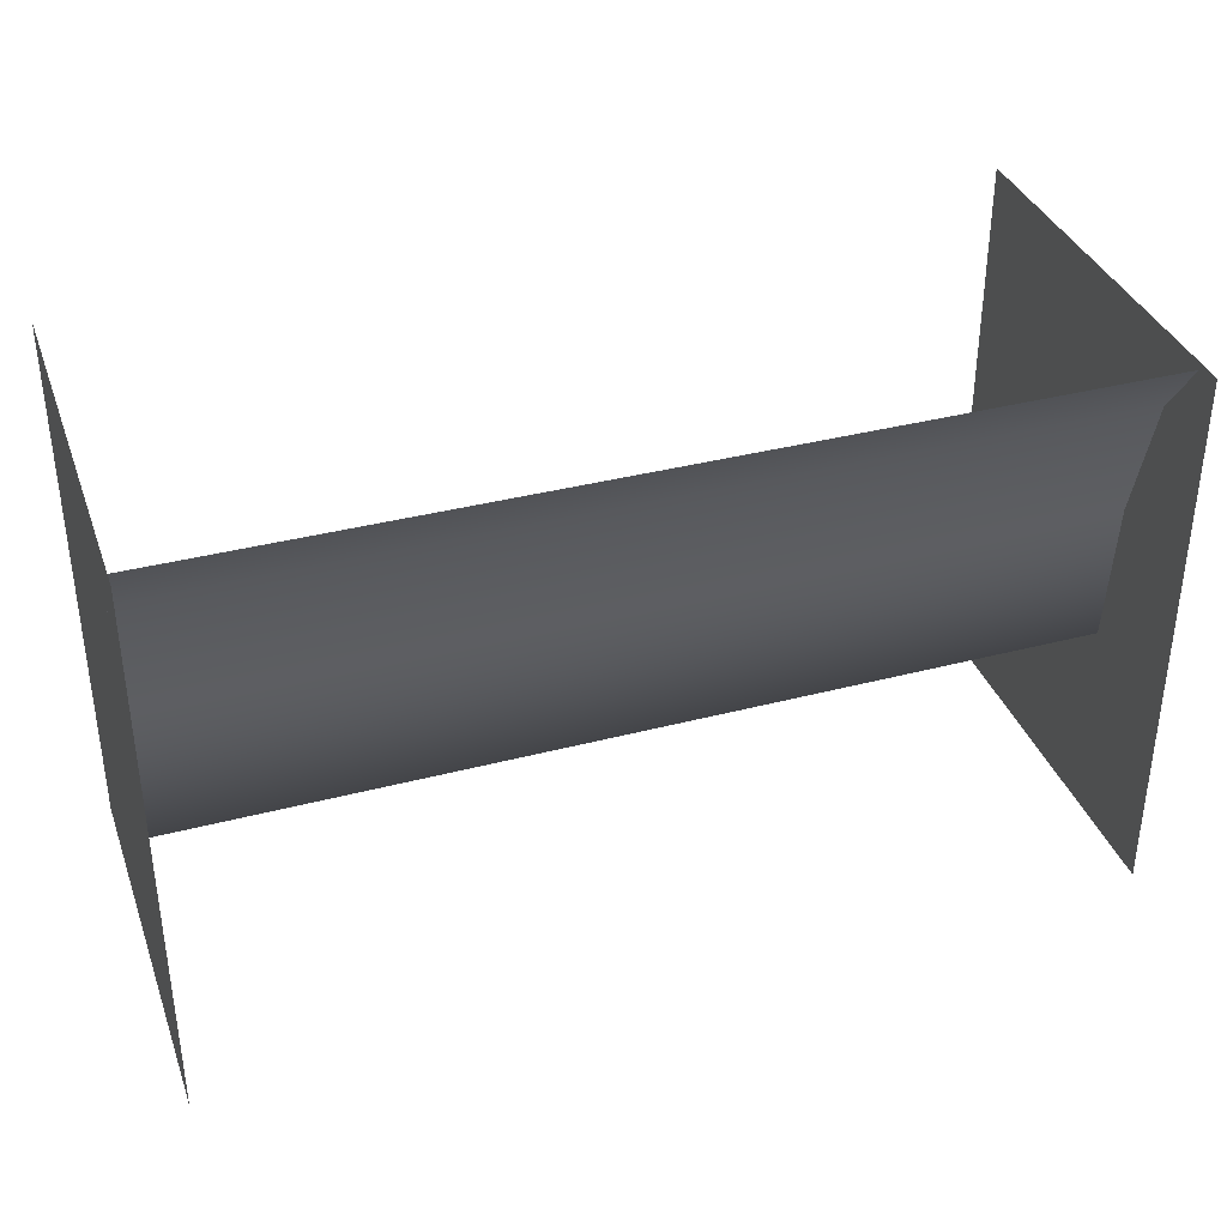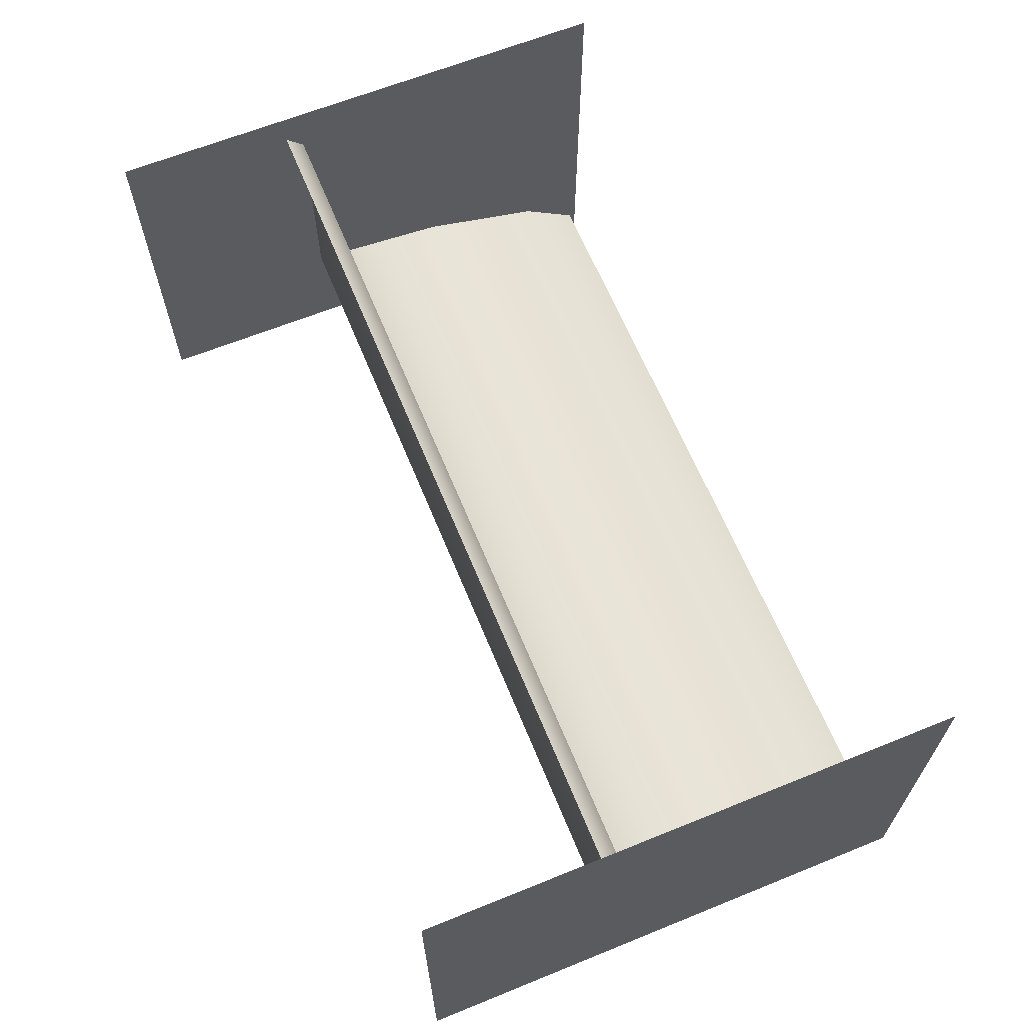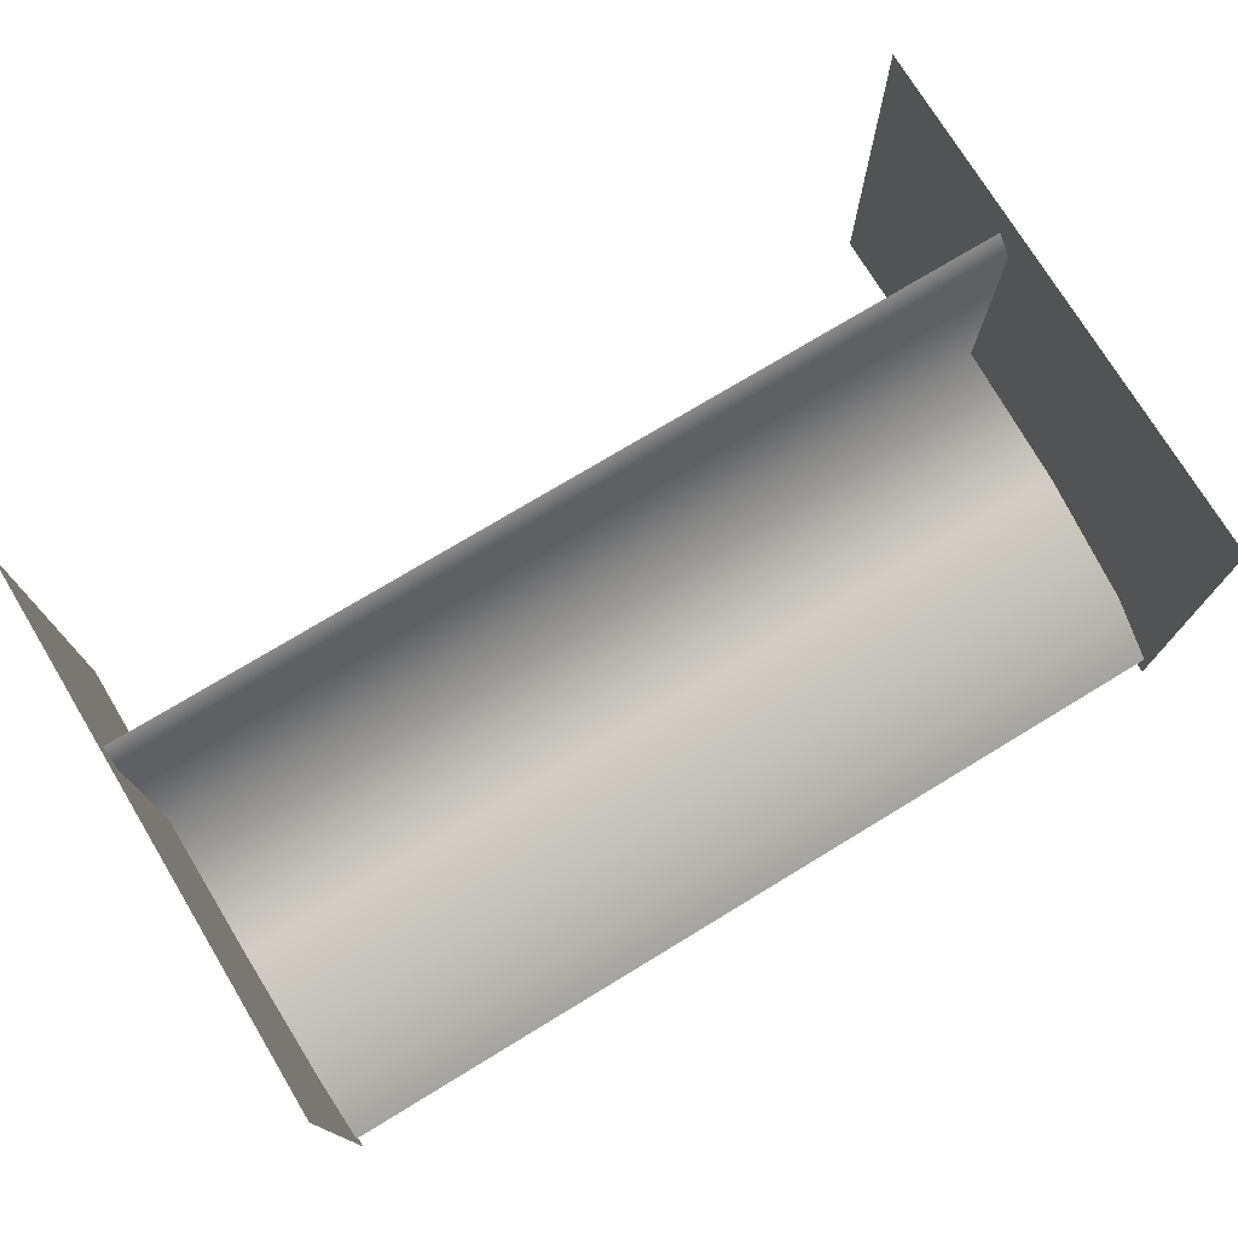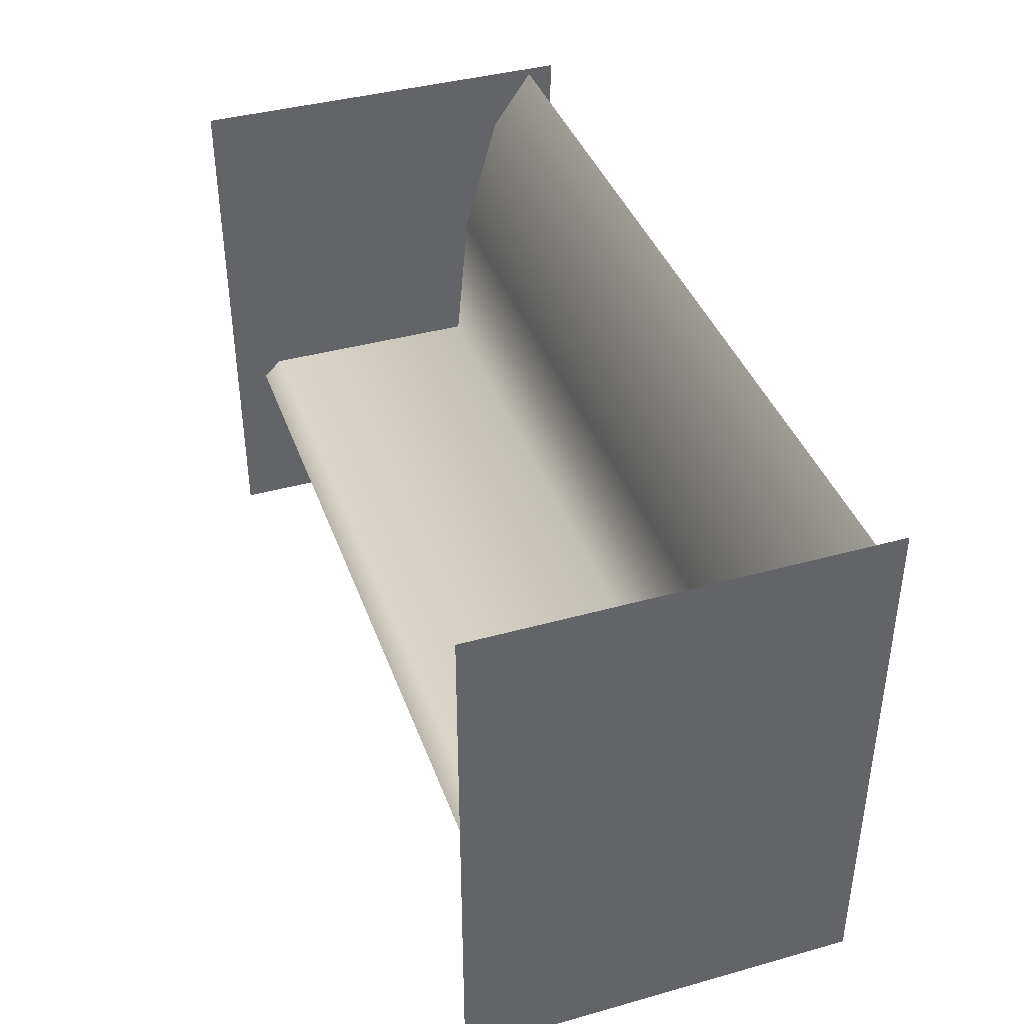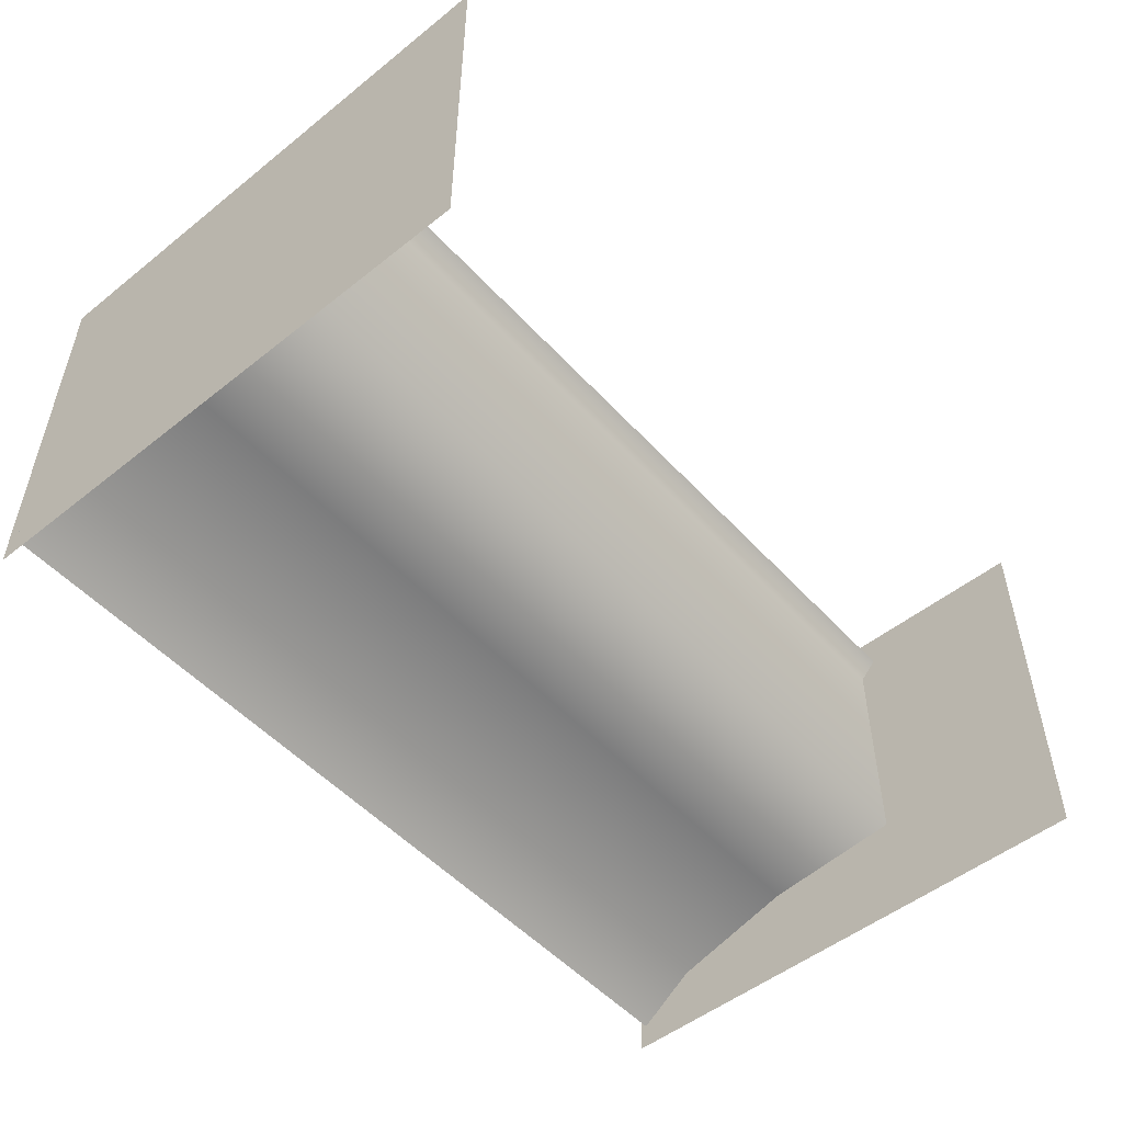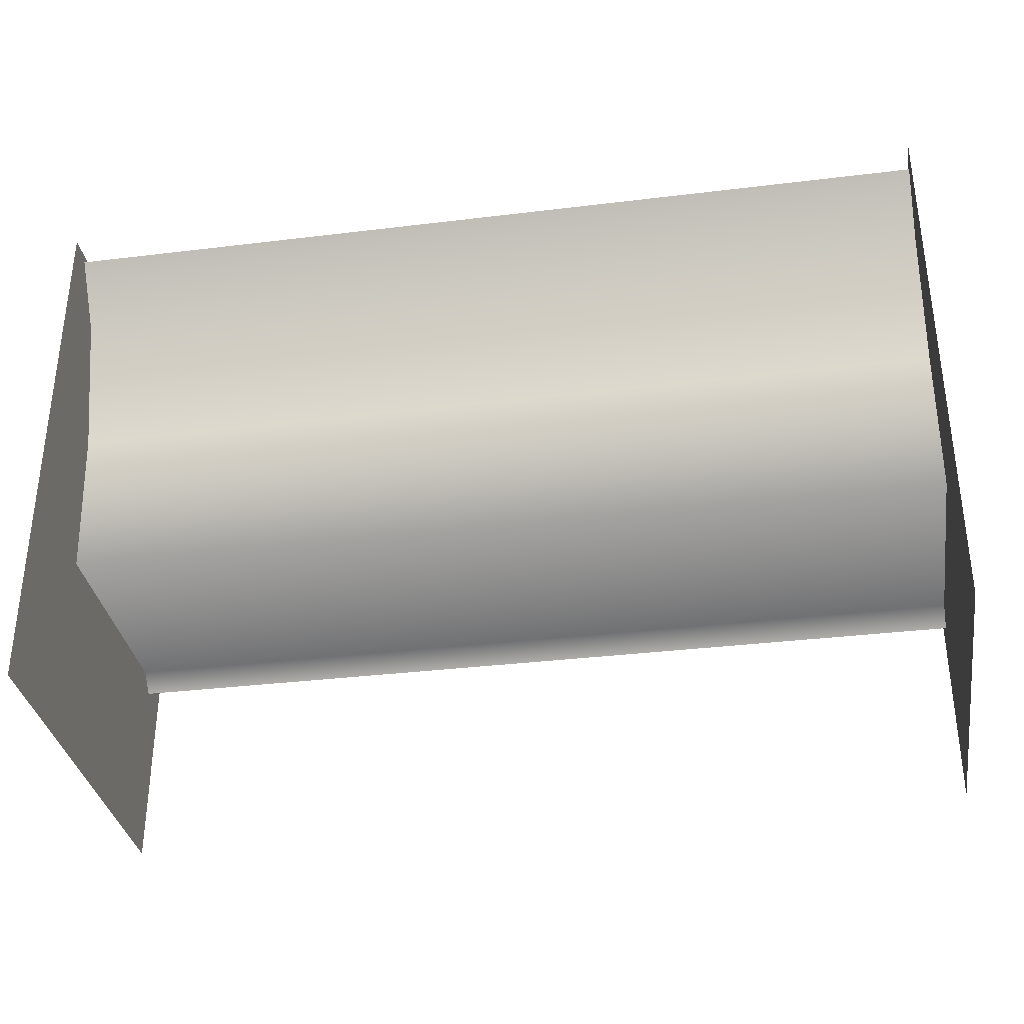
<metadata>
{"format":"obj","ext":"obj","renderer":"f3d","projection":"perspective","resolution":1024,"background":"white","views":[{"elev":36.4,"azim":161.2,"up":"+Y"},{"elev":64.2,"azim":67.8,"up":"+Z"},{"elev":74.8,"azim":148.8,"up":"+Z"},{"elev":39.9,"azim":71.0,"up":"+Y"},{"elev":-51.5,"azim":-49.2,"up":"+Z"},{"elev":-34.1,"azim":-170.6,"up":"+Y"}]}
</metadata>
<code>
g default
v 0.8317 -0 0.3328
v 0.8317 -0 -0.4177
v 0.8317 1.006 0.3328
v 0.8317 1.006 -0.4177
v -0.8317 -0 0.3328
v -0.8317 -0 -0.4177
v -0.8317 1.006 0.3328
v -0.8317 1.006 -0.4177
v 0.8317 0.3372 0.2683
v -0.8317 0.3372 0.2683
v 0.8317 0.3708 0.2343
v -0.8317 0.3708 0.2343
v 0.8317 0.3708 -0.1959
v -0.8317 0.3708 -0.1959
v 0.8317 0.6429 -0.2216
v -0.8317 0.6429 -0.2216
v 0.8317 0.8834 -0.2894
v -0.8317 0.8834 -0.2894
v 0.8317 0.9935 -0.368
v -0.8317 0.9935 -0.368
g bench_4_v1
f 1 2 4 3
f 5 6 8 7
f 9 10 12 11
f 11 12 14 13
f 13 14 16 15
f 15 16 18 17
f 17 18 20 19

</code>
